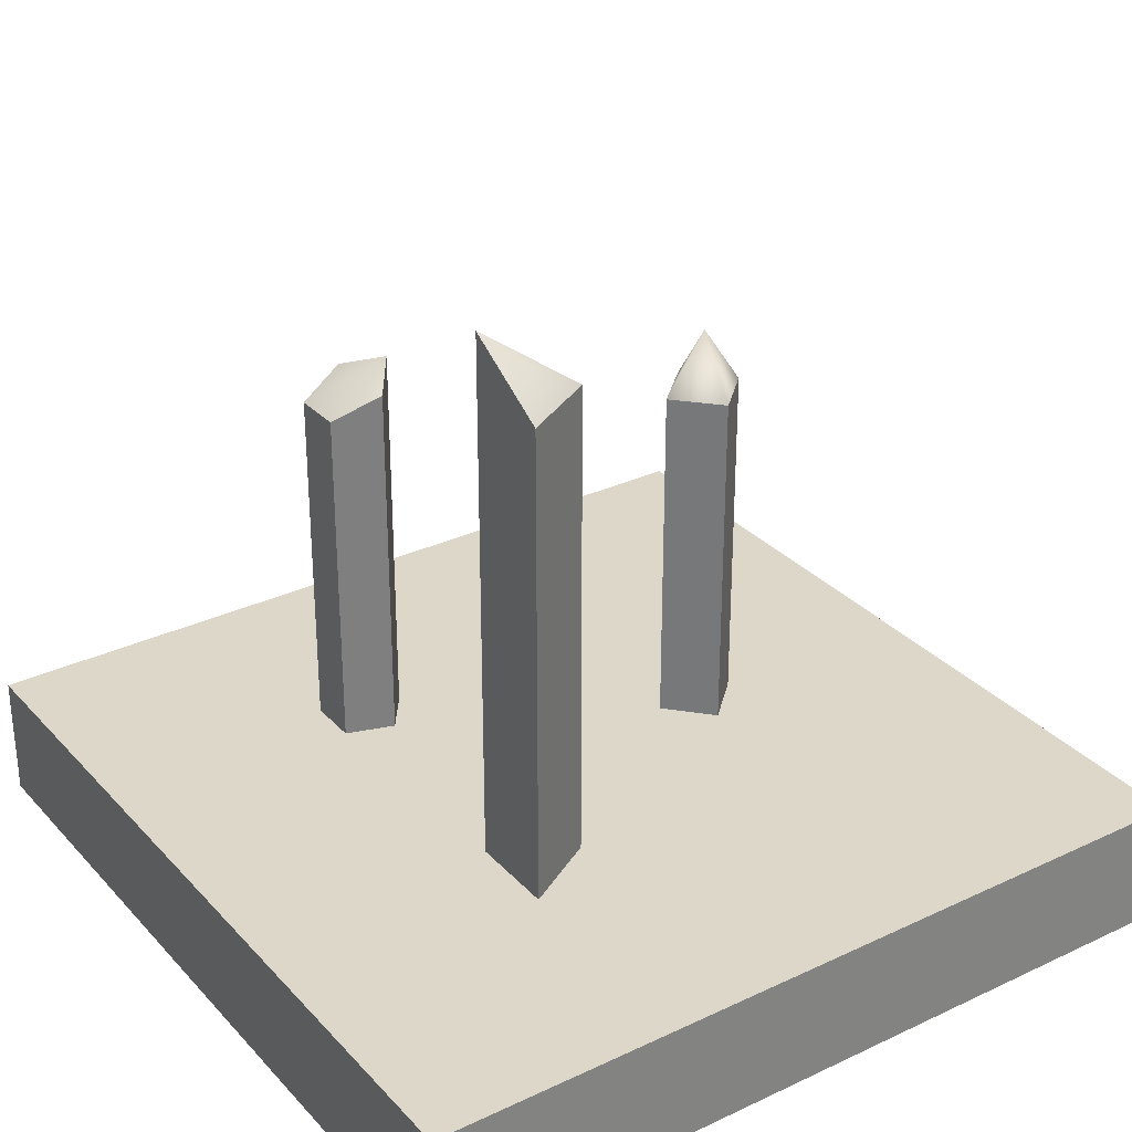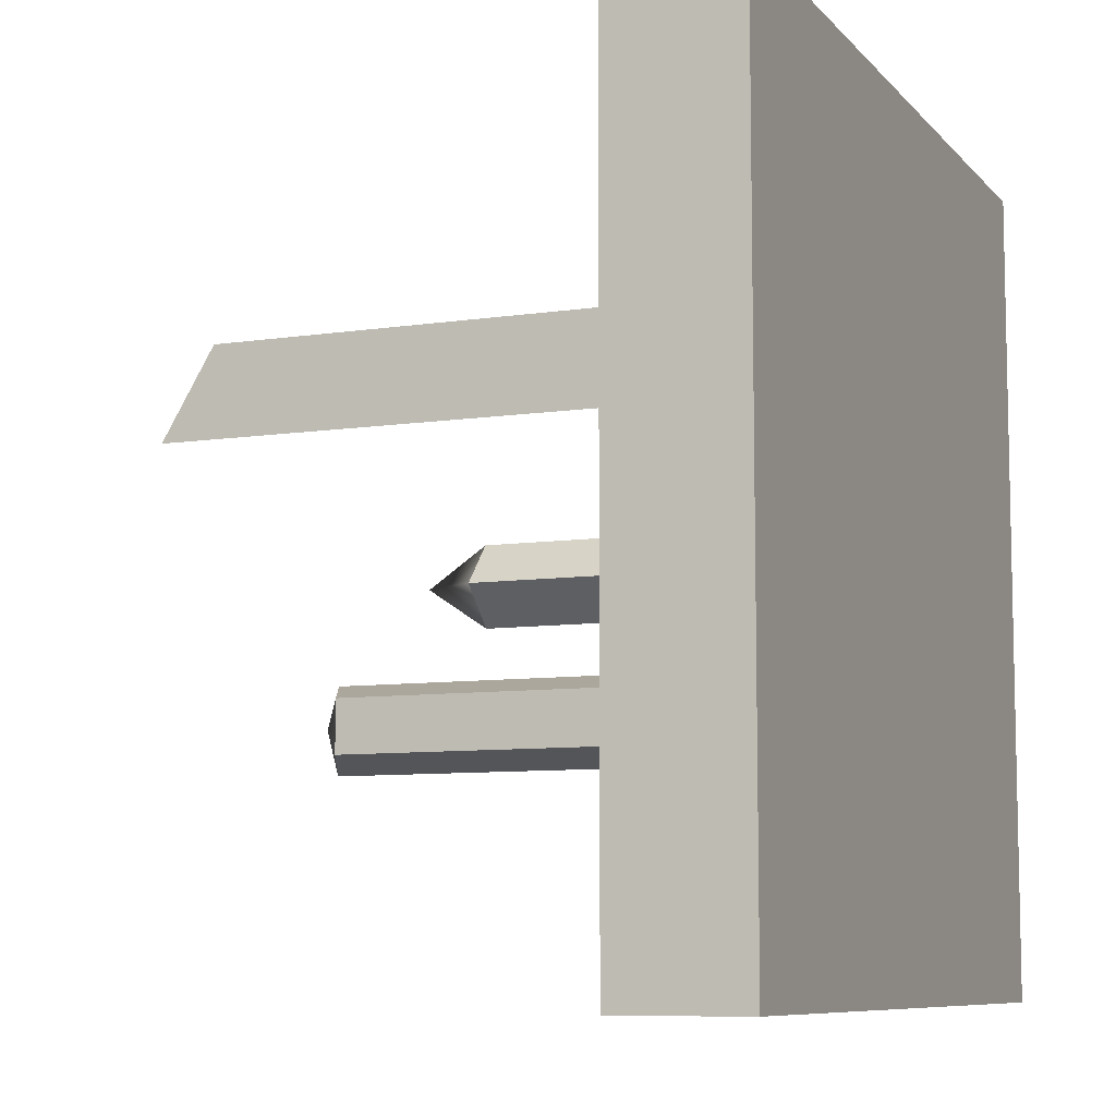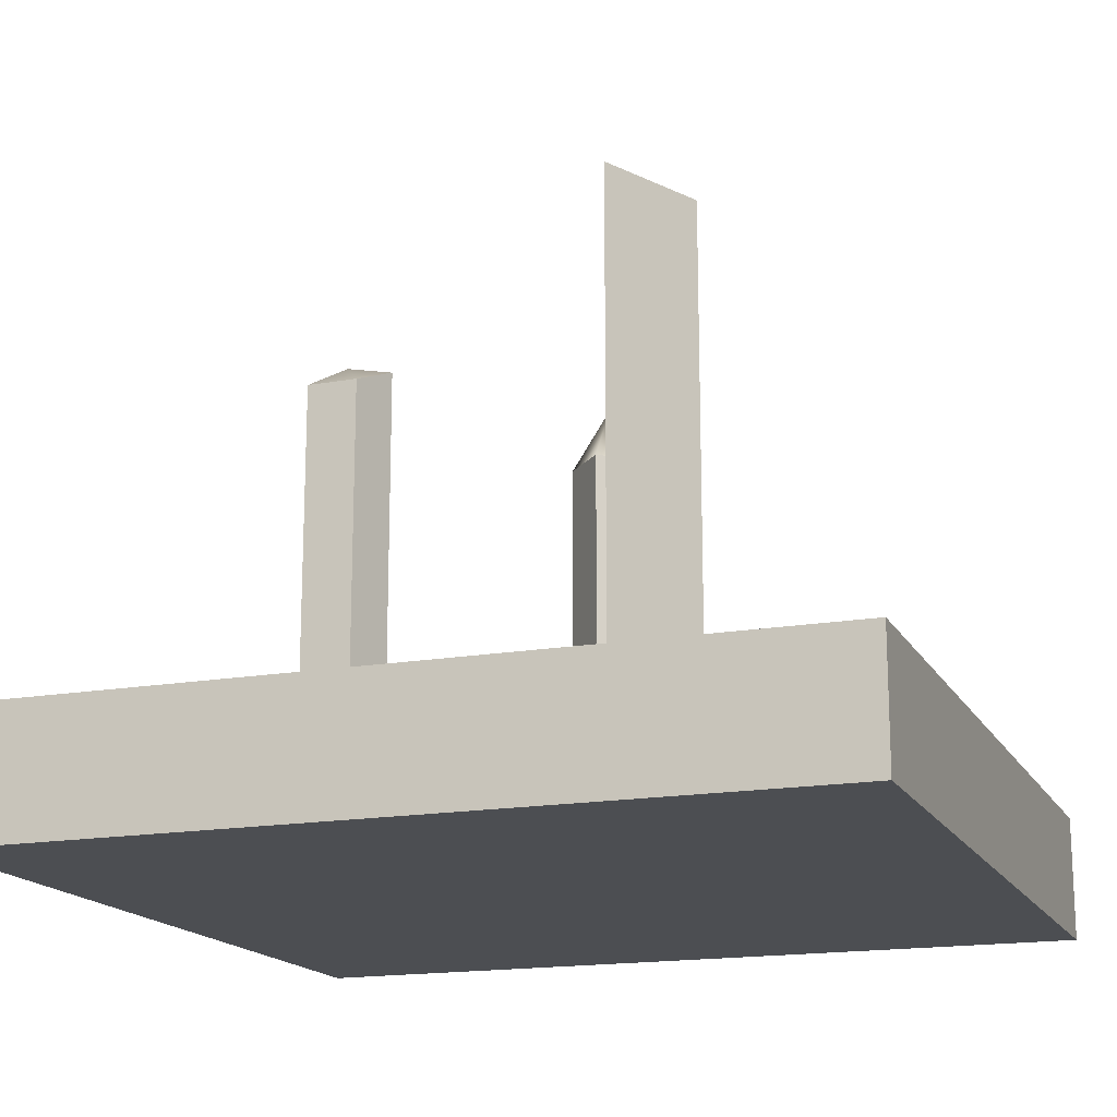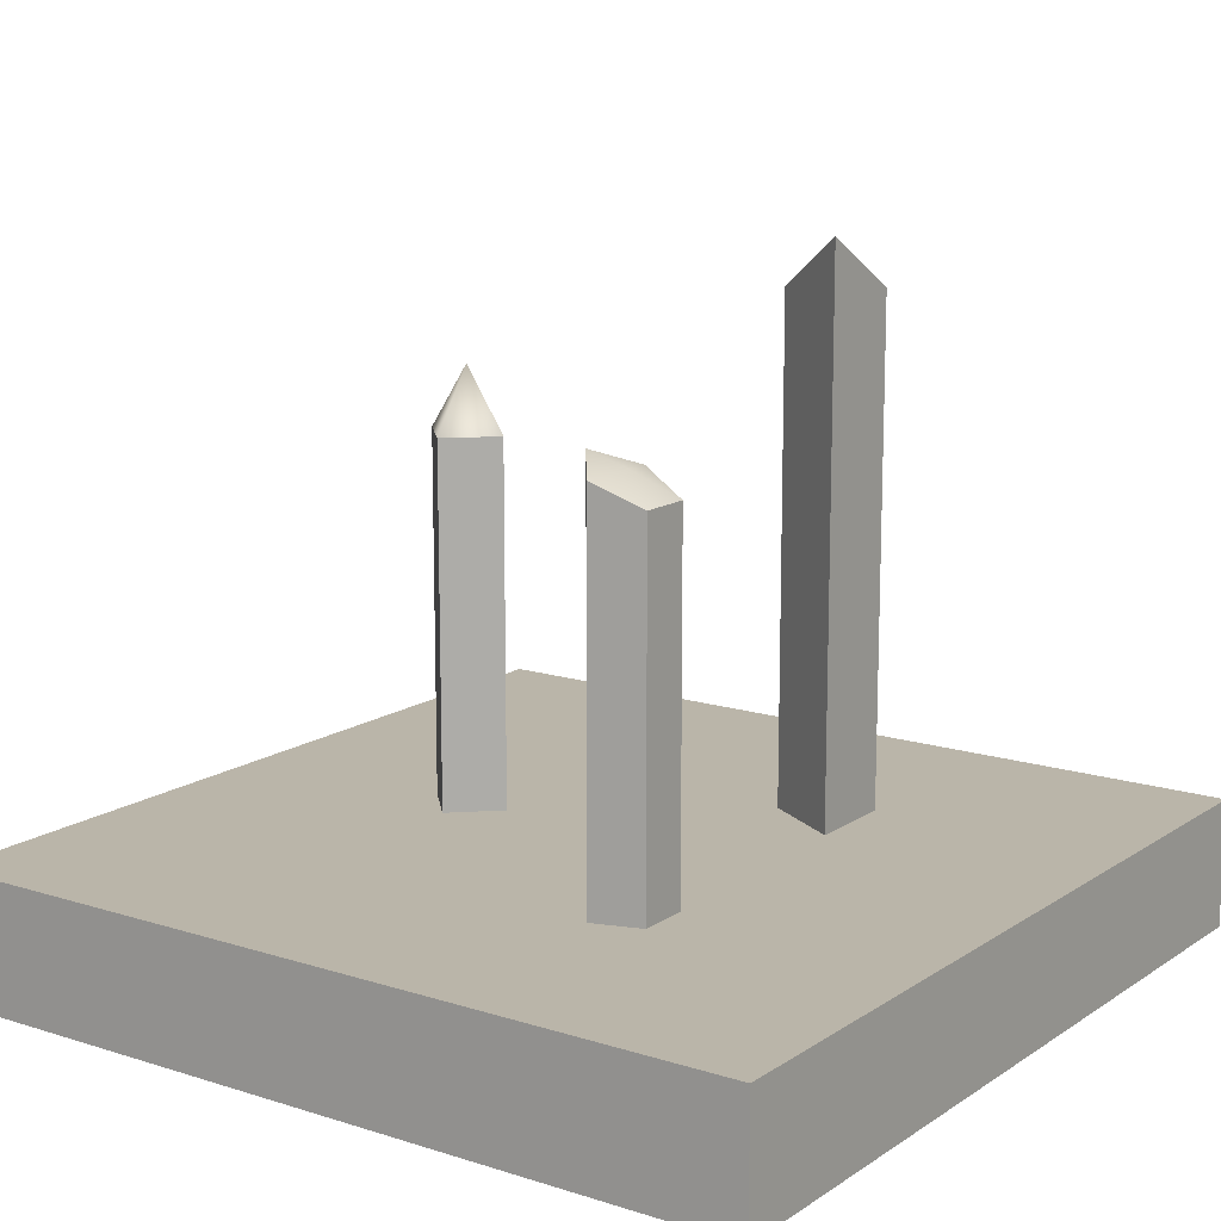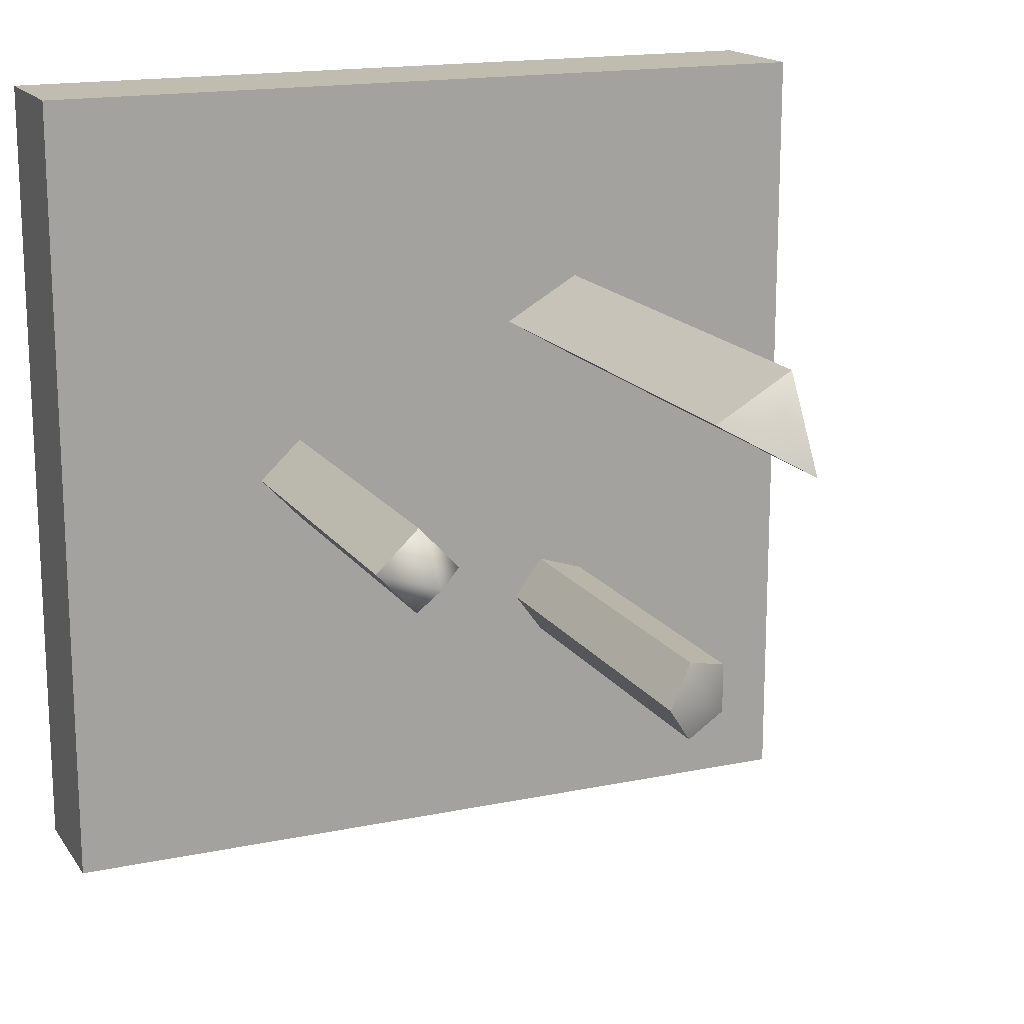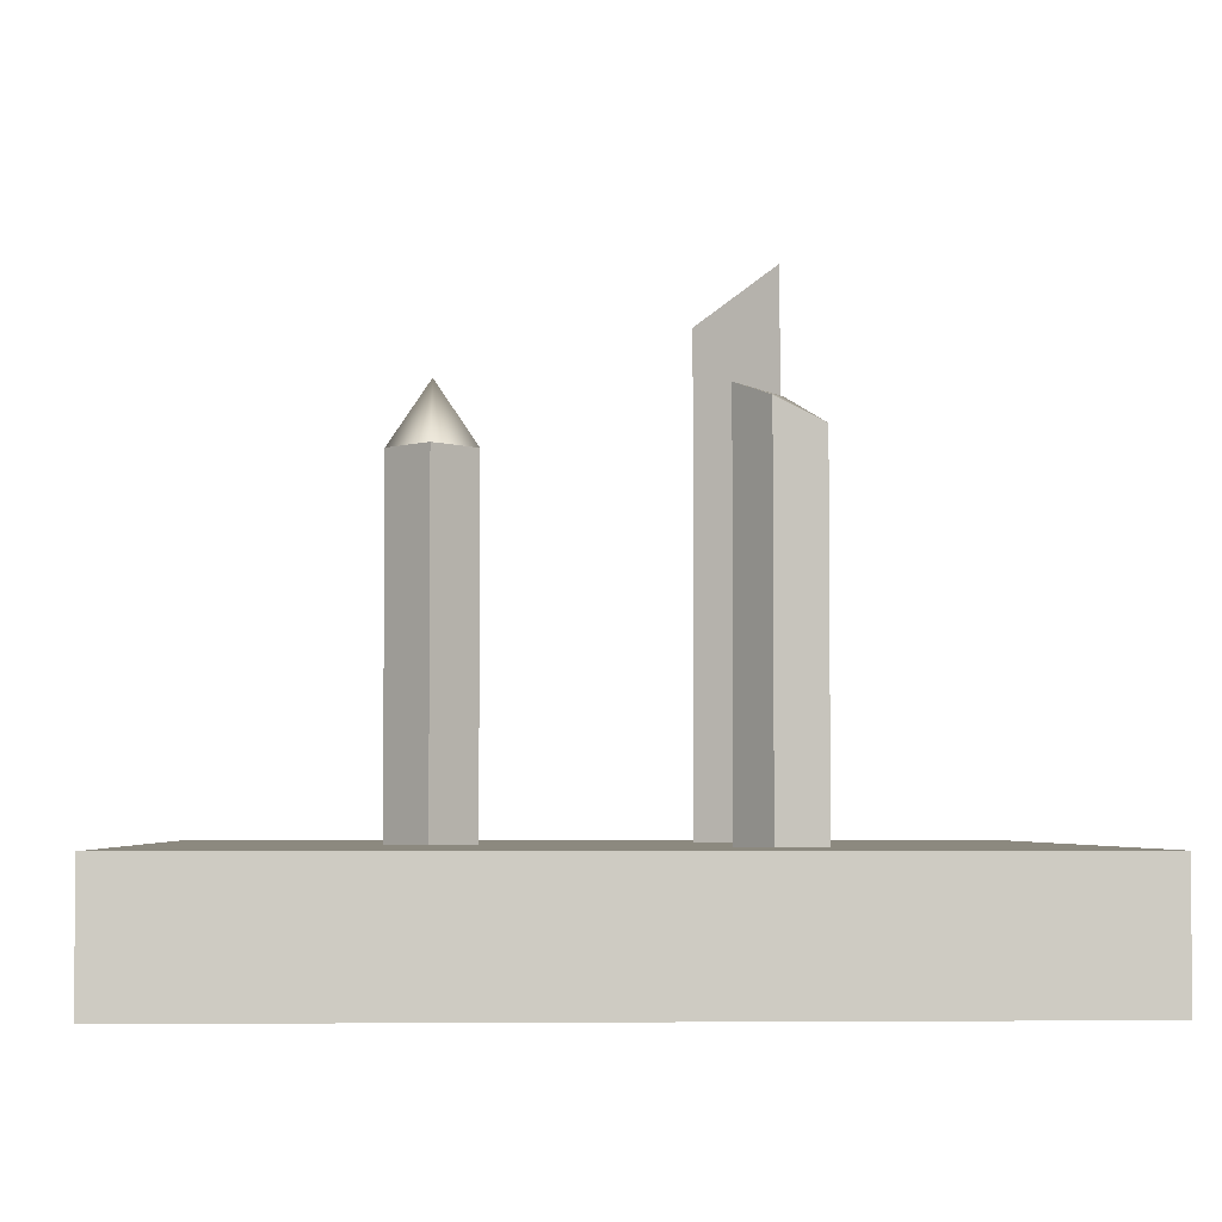
<metadata>
{"format":"obj","ext":"obj","renderer":"f3d","projection":"perspective","resolution":1024,"background":"white","views":[{"elev":30.3,"azim":-34.2,"up":"+Y"},{"elev":-8.3,"azim":-67.4,"up":"+Z"},{"elev":-16.8,"azim":-70.1,"up":"+Y"},{"elev":13.7,"azim":-144.8,"up":"+Y"},{"elev":16.6,"azim":156.9,"up":"+Z"},{"elev":-3.9,"azim":177.2,"up":"+Y"}]}
</metadata>
<code>
g default
v -8.054 -0.9565 8.054
v 8.054 -0.9565 8.054
v -8.054 1.498 8.054
v 8.054 1.498 8.054
v -8.054 1.498 -8.054
v 8.054 1.498 -8.054
v -8.054 -0.9565 -8.054
v 8.054 -0.9565 -8.054
v 3.115 -0.6626 -0.8207
v 2.267 -0.6626 -0.02732
v 3.061 -0.6626 0.8207
v 3.909 -0.6626 0.02732
v 3.115 8.333 -0.8207
v 2.267 8.333 -0.02732
v 3.061 8.333 0.8207
v 3.909 8.333 0.02732
v 3.088 -0.6626 0
v 3.088 9.552 0
v -2.391 0.3064 -4.038
v -3.327 0.3064 -3.733
v -3.327 0.3064 -2.749
v -2.391 0.3064 -2.444
v -1.812 0.3064 -3.241
v -2.391 8.723 -4.038
v -3.327 8.309 -3.733
v -3.327 8.309 -2.749
v -2.391 8.723 -2.444
v -1.812 9.044 -3.241
v -2.649 0.3064 -3.241
v -2.649 8.807 -3.241
v -3.164 0.3894 2.033
v -3.164 0.3894 3.785
v -1.646 0.3894 2.909
v -3.164 11.99 2.033
v -3.164 10.94 3.785
v -1.646 10.94 2.909
v -2.658 0.3894 2.909
v -2.658 11.57 2.909
v -8.054 -0.9565 8.054
v 8.054 -0.9565 8.054
v -8.054 1.498 8.054
v 8.054 1.498 8.054
v -8.054 1.498 -8.054
v 8.054 1.498 -8.054
v -8.054 -0.9565 -8.054
v 8.054 -0.9565 -8.054
v 3.115 -0.6626 -0.8207
v 2.267 -0.6626 -0.02732
v 3.061 -0.6626 0.8207
v 3.909 -0.6626 0.02732
v 3.115 8.333 -0.8207
v 2.267 8.333 -0.02732
v 3.061 8.333 0.8207
v 3.909 8.333 0.02732
v 3.088 -0.6626 0
v 3.088 9.552 0
v -2.391 0.3064 -4.038
v -3.327 0.3064 -3.733
v -3.327 0.3064 -2.749
v -2.391 0.3064 -2.444
v -1.812 0.3064 -3.241
v -2.391 8.723 -4.038
v -3.327 8.309 -3.733
v -3.327 8.309 -2.749
v -2.391 8.723 -2.444
v -1.812 9.044 -3.241
v -2.649 0.3064 -3.241
v -2.649 8.807 -3.241
v -3.164 0.3894 2.033
v -3.164 0.3894 3.785
v -1.646 0.3894 2.909
v -3.164 11.99 2.033
v -3.164 10.94 3.785
v -1.646 10.94 2.909
v -2.658 0.3894 2.909
v -2.658 11.57 2.909
g conn04:pCube41
f 1 2 3
f 3 2 4
f 3 4 5
f 5 4 6
f 5 6 7
f 7 6 8
f 7 8 1
f 1 8 2
f 2 8 4
f 4 8 6
f 7 1 5
f 5 1 3
f 9 10 13
f 13 10 14
f 10 11 14
f 14 11 15
f 11 12 15
f 15 12 16
f 12 9 16
f 16 9 13
f 10 9 17
f 11 10 17
f 12 11 17
f 9 12 17
f 13 14 18
f 14 15 18
f 15 16 18
f 16 13 18
f 20 25 19
f 19 25 24
f 20 21 25
f 25 21 26
f 21 22 26
f 26 22 27
f 22 23 27
f 27 23 28
f 19 24 23
f 23 24 28
f 20 19 29
f 21 20 29
f 22 21 29
f 23 22 29
f 19 23 29
f 24 25 30
f 25 26 30
f 26 27 30
f 27 28 30
f 28 24 30
f 32 35 31
f 31 35 34
f 32 33 35
f 35 33 36
f 33 31 36
f 36 31 34
f 32 31 37
f 33 32 37
f 31 33 37
f 34 35 38
f 35 36 38
f 36 34 38
f 39 40 41
f 41 40 42
f 41 42 43
f 43 42 44
f 43 44 45
f 45 44 46
f 45 46 39
f 39 46 40
f 40 46 42
f 42 46 44
f 45 39 43
f 43 39 41
f 47 48 51
f 51 48 52
f 48 49 52
f 52 49 53
f 49 50 53
f 53 50 54
f 50 47 54
f 54 47 51
f 48 47 55
f 49 48 55
f 50 49 55
f 47 50 55
f 51 52 56
f 52 53 56
f 53 54 56
f 54 51 56
f 58 63 57
f 57 63 62
f 58 59 63
f 63 59 64
f 59 60 64
f 64 60 65
f 60 61 65
f 65 61 66
f 57 62 61
f 61 62 66
f 58 57 67
f 59 58 67
f 60 59 67
f 61 60 67
f 57 61 67
f 62 63 68
f 63 64 68
f 64 65 68
f 65 66 68
f 66 62 68
f 70 73 69
f 69 73 72
f 70 71 73
f 73 71 74
f 71 69 74
f 74 69 72
f 70 69 75
f 71 70 75
f 69 71 75
f 72 73 76
f 73 74 76
f 74 72 76
g default
v -8.054 -0.9565 8.054
v 8.054 -0.9565 8.054
v -8.054 1.498 8.054
v 8.054 1.498 8.054
v -8.054 1.498 -8.054
v 8.054 1.498 -8.054
v -8.054 -0.9565 -8.054
v 8.054 -0.9565 -8.054
v 3.115 -0.6626 -0.8207
v 2.267 -0.6626 -0.02732
v 3.061 -0.6626 0.8207
v 3.909 -0.6626 0.02732
v 3.115 8.333 -0.8207
v 2.267 8.333 -0.02732
v 3.061 8.333 0.8207
v 3.909 8.333 0.02732
v 3.088 -0.6626 0
v 3.088 9.552 0
v -2.391 0.3064 -4.038
v -3.327 0.3064 -3.733
v -3.327 0.3064 -2.749
v -2.391 0.3064 -2.444
v -1.812 0.3064 -3.241
v -2.391 8.723 -4.038
v -3.327 8.309 -3.733
v -3.327 8.309 -2.749
v -2.391 8.723 -2.444
v -1.812 9.044 -3.241
v -2.649 0.3064 -3.241
v -2.649 8.807 -3.241
v -3.164 0.3894 2.033
v -3.164 0.3894 3.785
v -1.646 0.3894 2.909
v -3.164 11.99 2.033
v -3.164 10.94 3.785
v -1.646 10.94 2.909
v -2.658 0.3894 2.909
v -2.658 11.57 2.909
v -8.054 -0.9565 8.054
v 8.054 -0.9565 8.054
v -8.054 1.498 8.054
v 8.054 1.498 8.054
v -8.054 1.498 -8.054
v 8.054 1.498 -8.054
v -8.054 -0.9565 -8.054
v 8.054 -0.9565 -8.054
v 3.115 -0.6626 -0.8207
v 2.267 -0.6626 -0.02732
v 3.061 -0.6626 0.8207
v 3.909 -0.6626 0.02732
v 3.115 8.333 -0.8207
v 2.267 8.333 -0.02732
v 3.061 8.333 0.8207
v 3.909 8.333 0.02732
v 3.088 -0.6626 0
v 3.088 9.552 0
v -2.391 0.3064 -4.038
v -3.327 0.3064 -3.733
v -3.327 0.3064 -2.749
v -2.391 0.3064 -2.444
v -1.812 0.3064 -3.241
v -2.391 8.723 -4.038
v -3.327 8.309 -3.733
v -3.327 8.309 -2.749
v -2.391 8.723 -2.444
v -1.812 9.044 -3.241
v -2.649 0.3064 -3.241
v -2.649 8.807 -3.241
v -3.164 0.3894 2.033
v -3.164 0.3894 3.785
v -1.646 0.3894 2.909
v -3.164 11.99 2.033
v -3.164 10.94 3.785
v -1.646 10.94 2.909
v -2.658 0.3894 2.909
v -2.658 11.57 2.909
g conn04:pCube41
f 77 78 79
f 79 78 80
f 79 80 81
f 81 80 82
f 81 82 83
f 83 82 84
f 83 84 77
f 77 84 78
f 78 84 80
f 80 84 82
f 83 77 81
f 81 77 79
f 85 86 89
f 89 86 90
f 86 87 90
f 90 87 91
f 87 88 91
f 91 88 92
f 88 85 92
f 92 85 89
f 86 85 93
f 87 86 93
f 88 87 93
f 85 88 93
f 89 90 94
f 90 91 94
f 91 92 94
f 92 89 94
f 96 101 95
f 95 101 100
f 96 97 101
f 101 97 102
f 97 98 102
f 102 98 103
f 98 99 103
f 103 99 104
f 95 100 99
f 99 100 104
f 96 95 105
f 97 96 105
f 98 97 105
f 99 98 105
f 95 99 105
f 100 101 106
f 101 102 106
f 102 103 106
f 103 104 106
f 104 100 106
f 108 111 107
f 107 111 110
f 108 109 111
f 111 109 112
f 109 107 112
f 112 107 110
f 108 107 113
f 109 108 113
f 107 109 113
f 110 111 114
f 111 112 114
f 112 110 114
f 115 116 117
f 117 116 118
f 117 118 119
f 119 118 120
f 119 120 121
f 121 120 122
f 121 122 115
f 115 122 116
f 116 122 118
f 118 122 120
f 121 115 119
f 119 115 117
f 123 124 127
f 127 124 128
f 124 125 128
f 128 125 129
f 125 126 129
f 129 126 130
f 126 123 130
f 130 123 127
f 124 123 131
f 125 124 131
f 126 125 131
f 123 126 131
f 127 128 132
f 128 129 132
f 129 130 132
f 130 127 132
f 134 139 133
f 133 139 138
f 134 135 139
f 139 135 140
f 135 136 140
f 140 136 141
f 136 137 141
f 141 137 142
f 133 138 137
f 137 138 142
f 134 133 143
f 135 134 143
f 136 135 143
f 137 136 143
f 133 137 143
f 138 139 144
f 139 140 144
f 140 141 144
f 141 142 144
f 142 138 144
f 146 149 145
f 145 149 148
f 146 147 149
f 149 147 150
f 147 145 150
f 150 145 148
f 146 145 151
f 147 146 151
f 145 147 151
f 148 149 152
f 149 150 152
f 150 148 152

</code>
